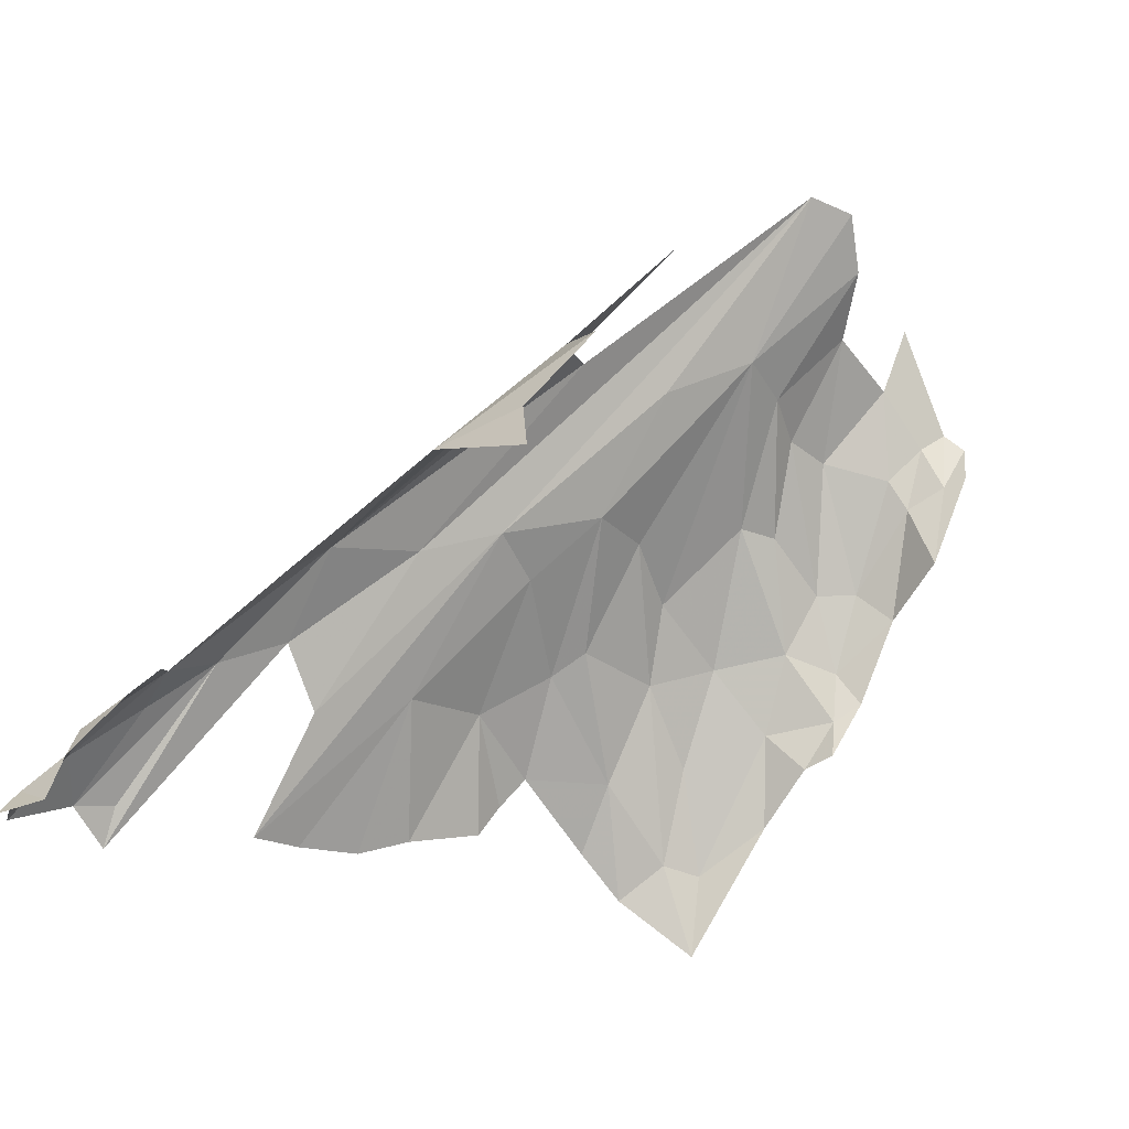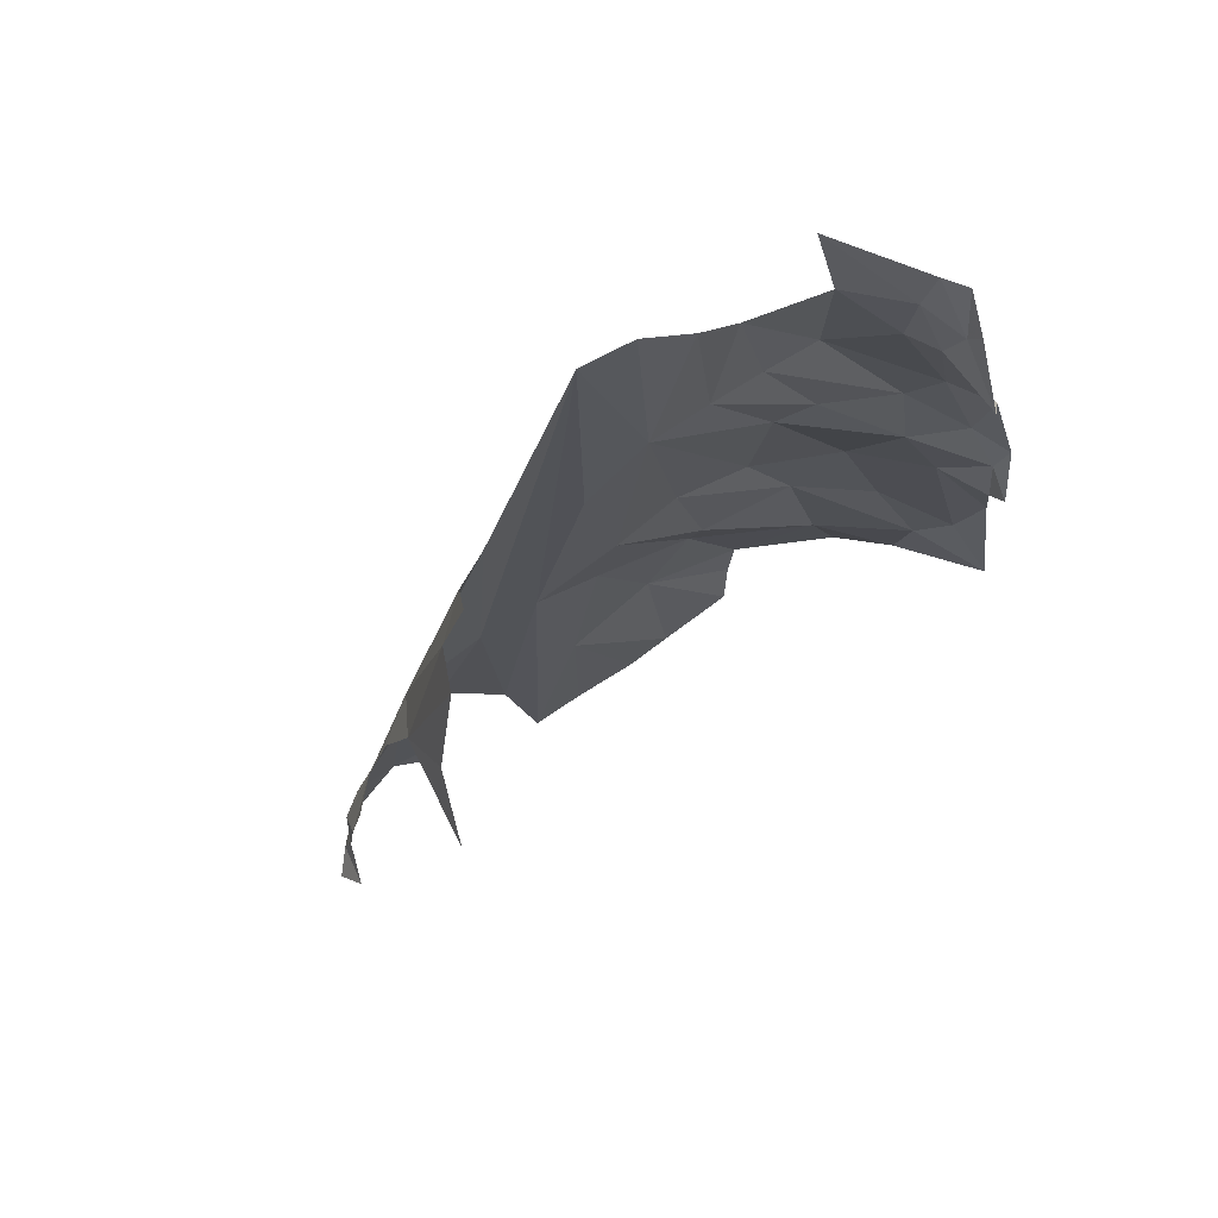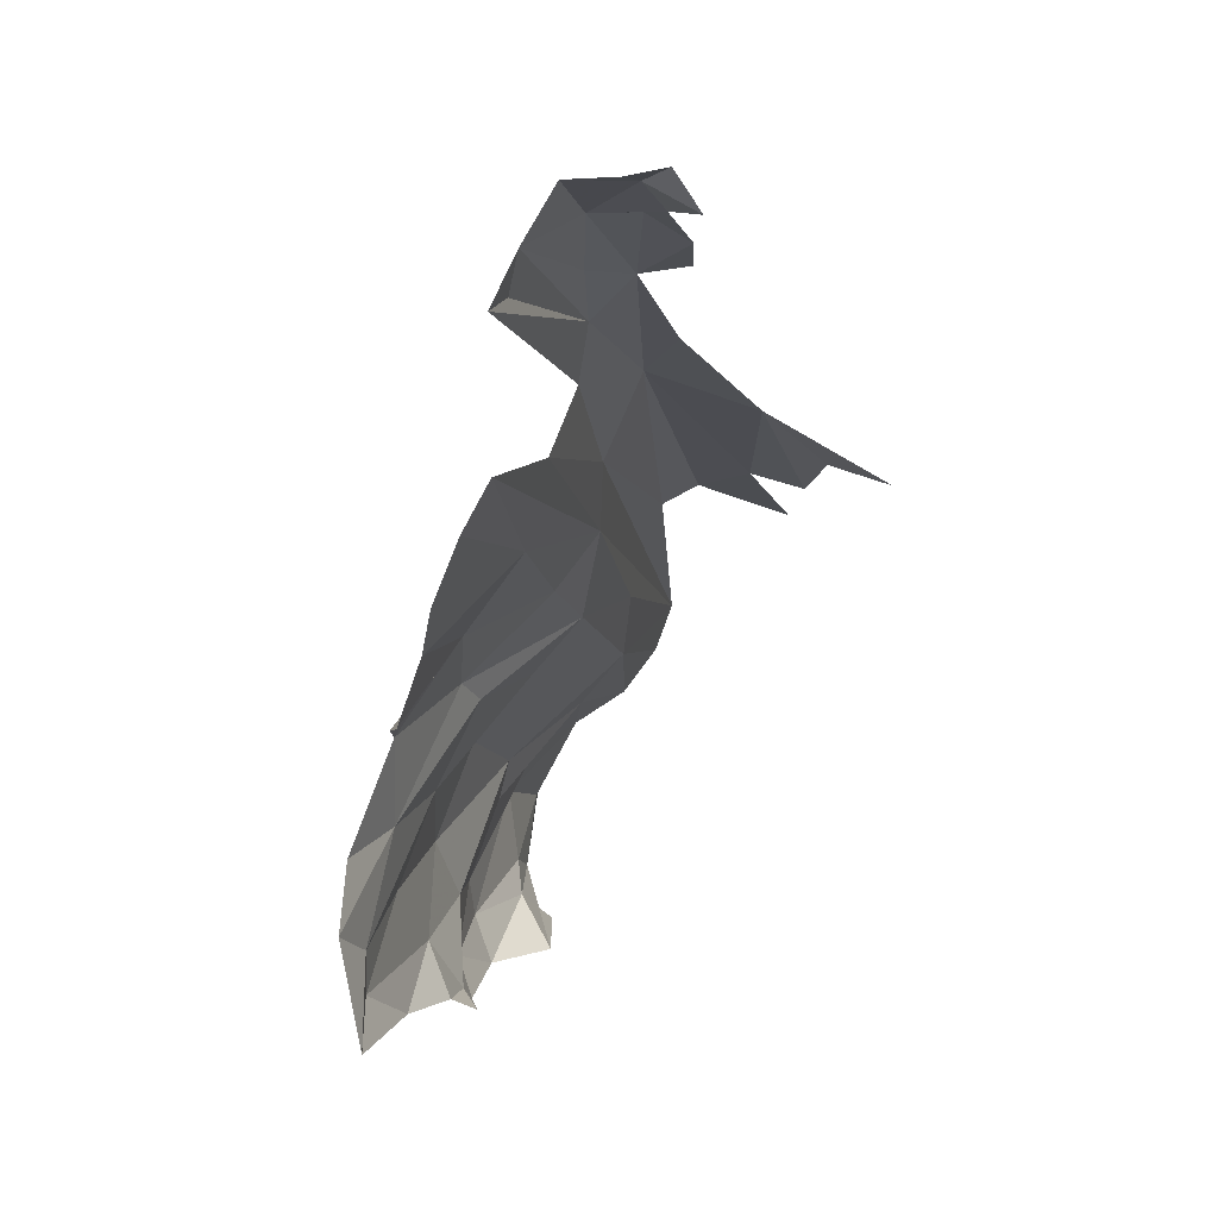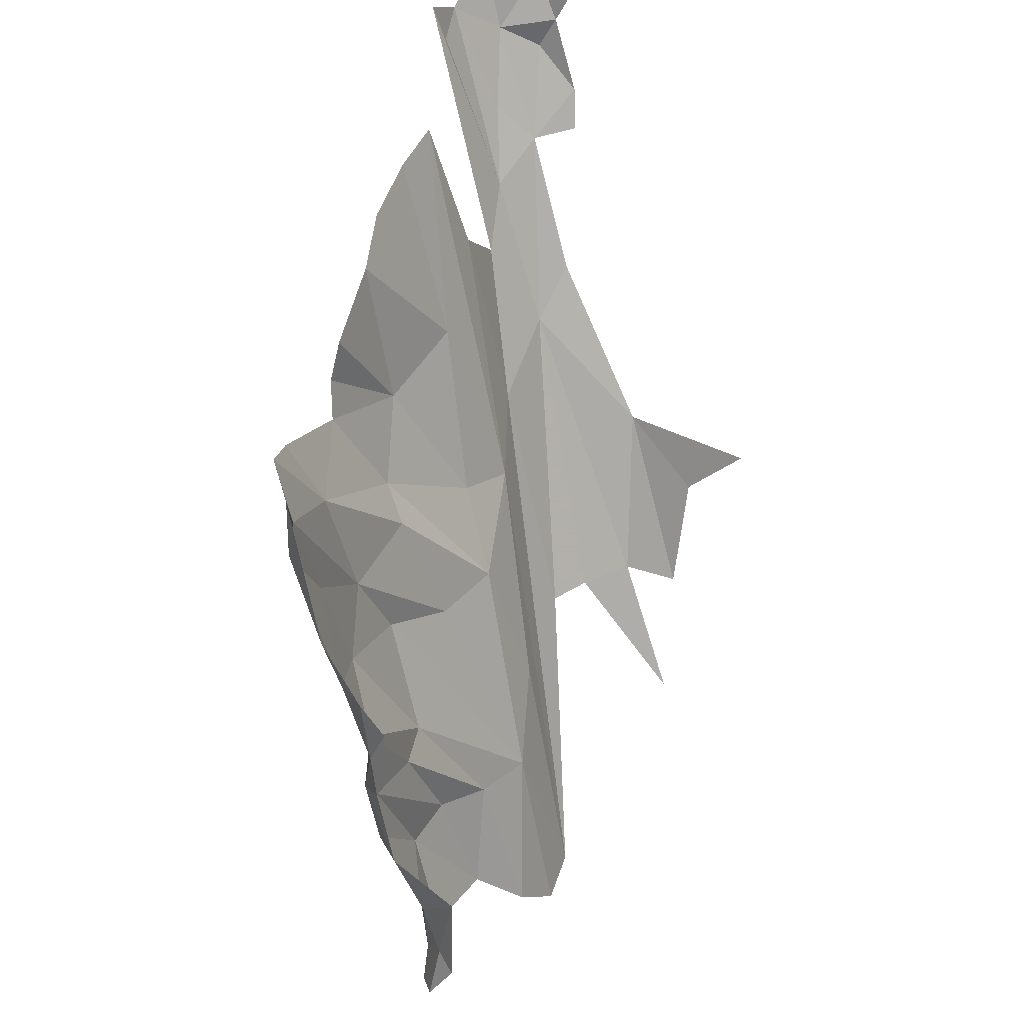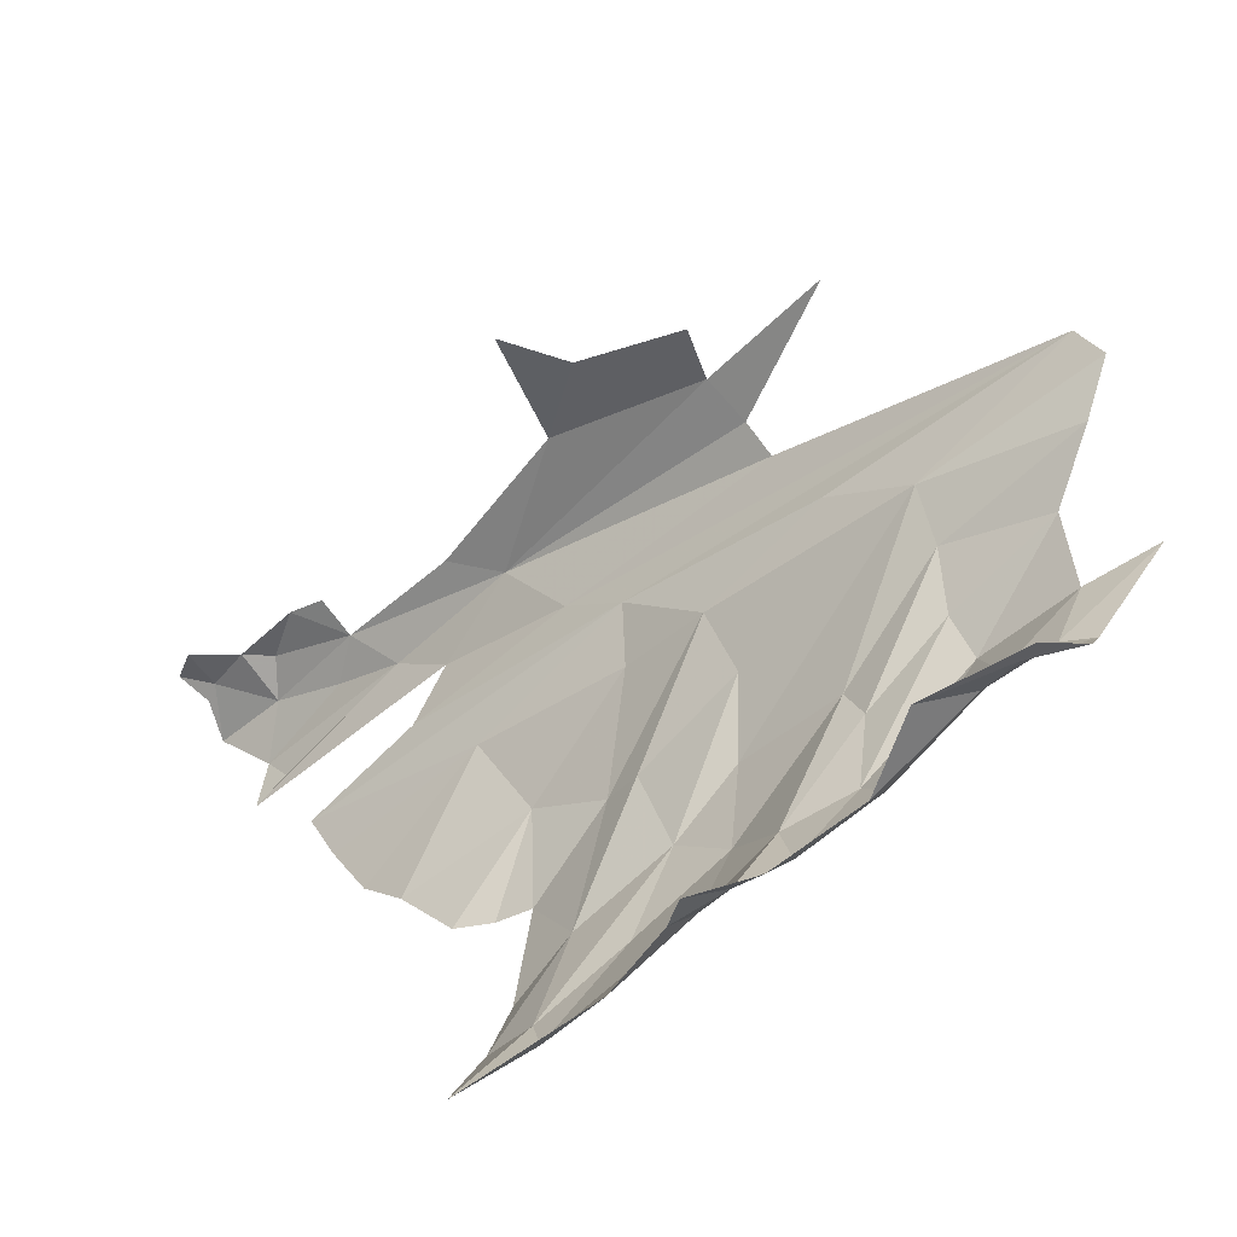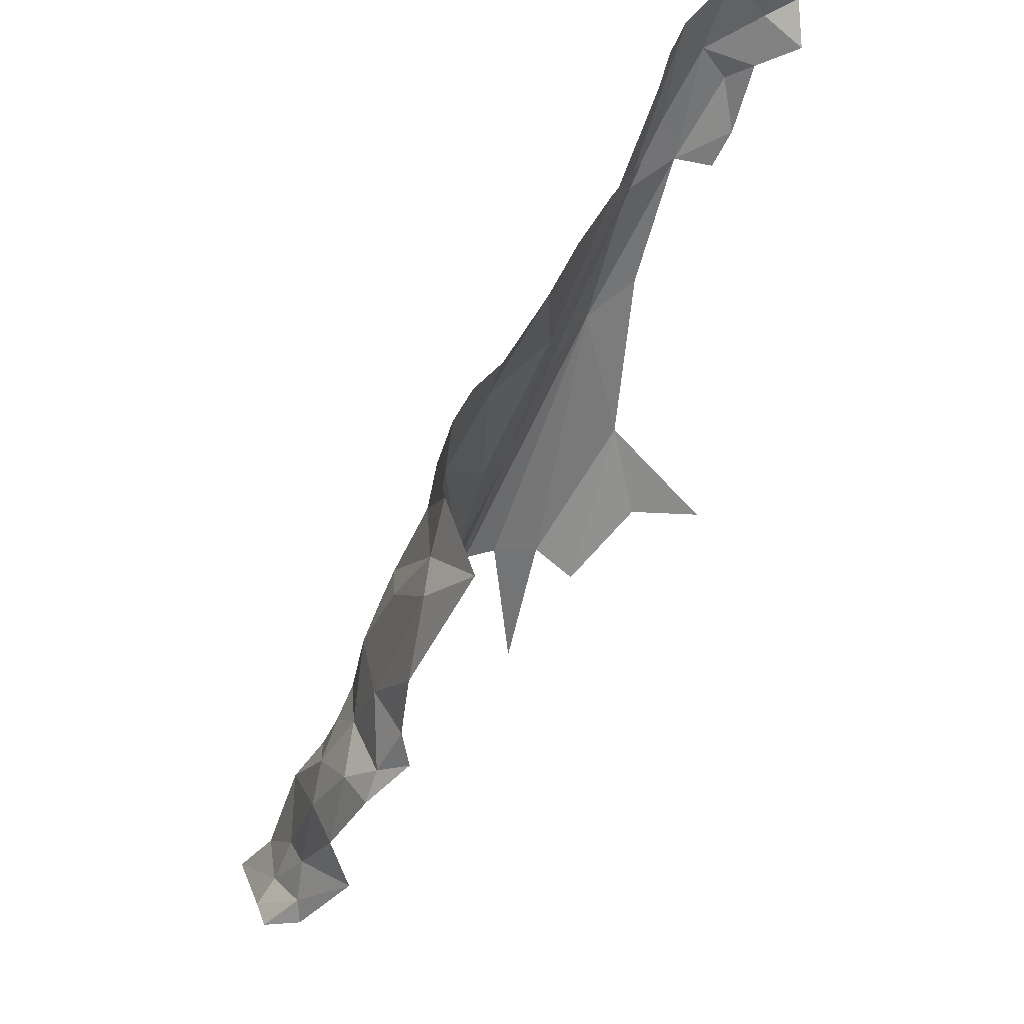
<metadata>
{"format":"obj","ext":"obj","renderer":"f3d","projection":"perspective","resolution":1024,"background":"white","views":[{"elev":-76.4,"azim":-119.1,"up":"+Z"},{"elev":-2.7,"azim":-79.7,"up":"+Z"},{"elev":7.0,"azim":119.1,"up":"+Y"},{"elev":-53.5,"azim":118.5,"up":"+Y"},{"elev":-72.4,"azim":-123.8,"up":"+Y"},{"elev":-39.1,"azim":86.6,"up":"+Y"}]}
</metadata>
<code>
v -4.553 6.494 1.163
v -4.326 6.521 1.087
v -4.548 6.556 1.135
v -3.638 6.393 1.036
v -3.7 6.514 1.017
v -3.74 6.409 1.044
v -4.243 6.218 1.187
v -4.108 6.222 1.173
v -4.263 6.258 1.204
v -4.321 6.237 1.226
v -3.699 6.997 0.7275
v -3.865 6.93 0.7662
v -3.903 6.894 0.83
v -4.048 6.535 1.053
v -3.982 6.46 1.095
v -3.879 6.422 1.081
v -3.954 6.645 0.9696
v -3.84 6.552 1.022
v -3.762 6.616 0.9708
v -3.798 6.323 1.08
v -3.889 6.245 1.099
v -3.684 6.236 1.046
v -3.582 7.054 0.6315
v -3.555 7.053 0.7031
v -3.519 7.08 0.6256
v -3.676 6.287 1.04
v -4.126 6.364 1.149
v -4.082 6.27 1.164
v -3.997 6.274 1.124
v -3.998 6.71 0.9358
v -4.066 6.602 0.9976
v -3.673 7.026 0.6513
v -3.604 7.055 0.6687
v -3.769 6.885 0.833
v -3.452 6.963 0.7465
v -3.716 6.95 0.7911
v -3.607 6.318 1.026
v -3.784 6.19 1.059
v -3.953 6.176 1.093
v -4.005 6.198 1.132
v -3.488 7.021 0.7353
v -3.458 7.081 0.6754
v -3.504 6.976 0.7566
v -3.99 6.153 1.105
v -3.545 7.05 0.5751
v -3.882 6.183 1.065
v -3.921 6.163 1.054
v -4.232 6.721 0.9817
v -3.935 6.793 0.8975
v -3.62 6.539 0.9609
v -3.656 6.528 0.9943
v -3.636 7 0.7508
v -3.761 6.71 0.8928
v -3.585 6.621 0.9076
v -3.932 6.35 1.116
v -4.119 6.414 1.13
v -4.105 6.165 1.148
v -3.89 6.527 1.028
v -3.498 7.092 0.5832
v -3.596 6.2 0.9919
v -4.321 6.172 1.188
v -4.206 6.163 1.124
v -4.294 6.189 1.192
v -4.348 6.182 1.237
v -4.35 6.214 1.248
v -4.447 6.33 1.28
v -4.244 6.606 1.031
v -4.295 6.46 1.13
v -4.401 6.414 1.199
v -4.25 6.409 1.17
v -3.716 7.005 0.6741
v -3.705 6.813 0.8318
v -3.536 6.806 0.795
v -3.494 7.084 0.6313
v -3.538 6.748 0.8321
v -3.551 6.675 0.8742
v -4.364 6.321 1.237
v -4.241 6.349 1.204
v -4.491 6.445 1.176
v -4.257 6.761 0.8772
v -4.244 6.745 0.9392
v -4.185 6.779 0.7431
v -4.295 6.741 0.8237
v -4.082 6.845 0.7763
v -4.43 6.696 0.9078
v -4.163 6.761 0.6526
f 1 2 3
f 4 5 6
f 7 8 9
f 7 9 10
f 11 12 13
f 14 15 16
f 17 18 19
f 20 21 22
f 23 24 25
f 20 22 26
f 27 28 29
f 17 30 31
f 23 32 33
f 34 35 36
f 37 4 6
f 37 6 26
f 38 22 21
f 39 29 40
f 24 41 42
f 43 35 41
f 39 40 44
f 25 45 23
f 46 39 47
f 48 49 13
f 50 19 51
f 52 24 11
f 52 41 24
f 36 13 34
f 36 11 13
f 53 17 19
f 53 19 54
f 55 16 15
f 55 15 56
f 21 55 29
f 21 29 39
f 8 7 57
f 8 57 40
f 58 6 18
f 58 18 31
f 6 16 26
f 59 45 25
f 37 26 60
f 61 62 63
f 61 63 64
f 63 65 64
f 18 6 5
f 65 63 10
f 65 10 66
f 30 3 67
f 30 67 31
f 68 69 70
f 33 11 24
f 33 32 11
f 68 70 27
f 27 70 28
f 29 28 40
f 38 21 46
f 32 71 11
f 72 30 73
f 74 25 42
f 34 13 49
f 34 49 72
f 75 53 76
f 16 58 14
f 40 57 44
f 39 44 47
f 5 51 19
f 5 19 18
f 66 10 77
f 6 58 16
f 77 78 69
f 67 3 2
f 23 33 24
f 2 68 56
f 2 56 15
f 7 62 57
f 9 8 78
f 36 52 11
f 36 41 52
f 36 43 41
f 36 35 43
f 60 26 22
f 60 22 38
f 14 2 15
f 24 42 25
f 16 55 20
f 19 50 54
f 79 69 68
f 59 25 74
f 79 68 2
f 3 30 49
f 70 69 78
f 70 78 28
f 53 30 17
f 17 31 18
f 2 1 79
f 56 68 27
f 78 8 28
f 56 27 29
f 21 39 46
f 40 28 8
f 56 29 55
f 2 14 31
f 9 77 10
f 7 10 63
f 72 49 30
f 7 63 62
f 48 3 49
f 14 58 31
f 2 31 67
f 78 77 9
f 26 16 20
f 73 53 75
f 30 53 73
f 55 21 20
f 53 54 76
f 13 80 81
f 13 81 48
f 82 83 84
f 84 83 80
f 84 80 13
f 80 85 81
f 84 13 12
f 84 86 82

</code>
